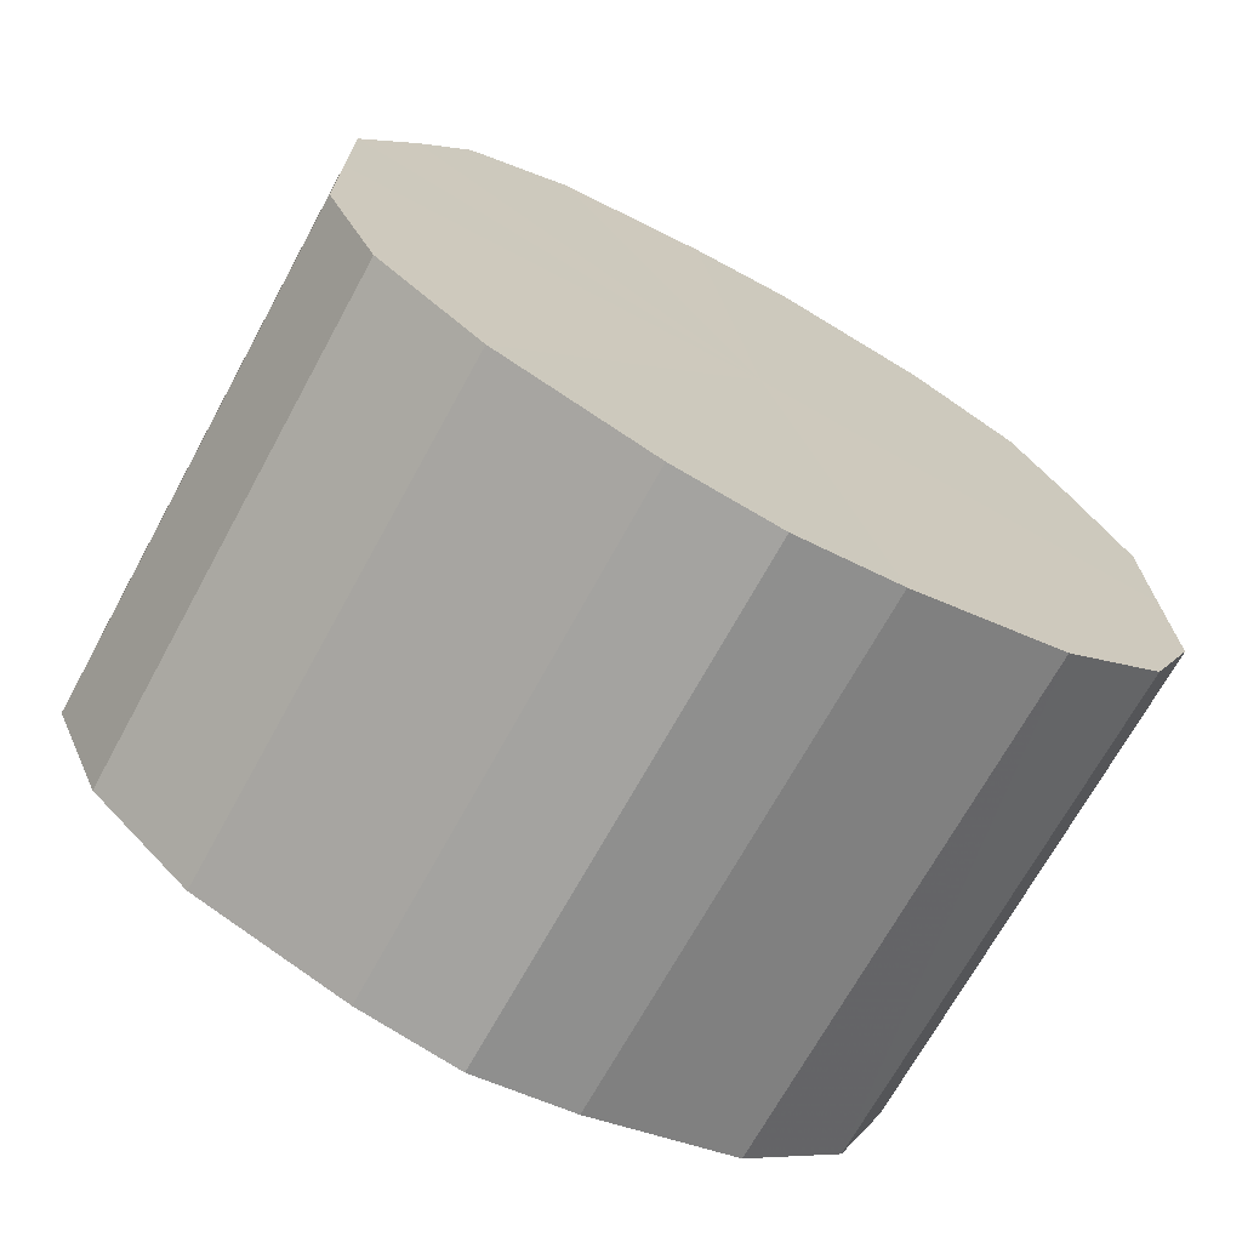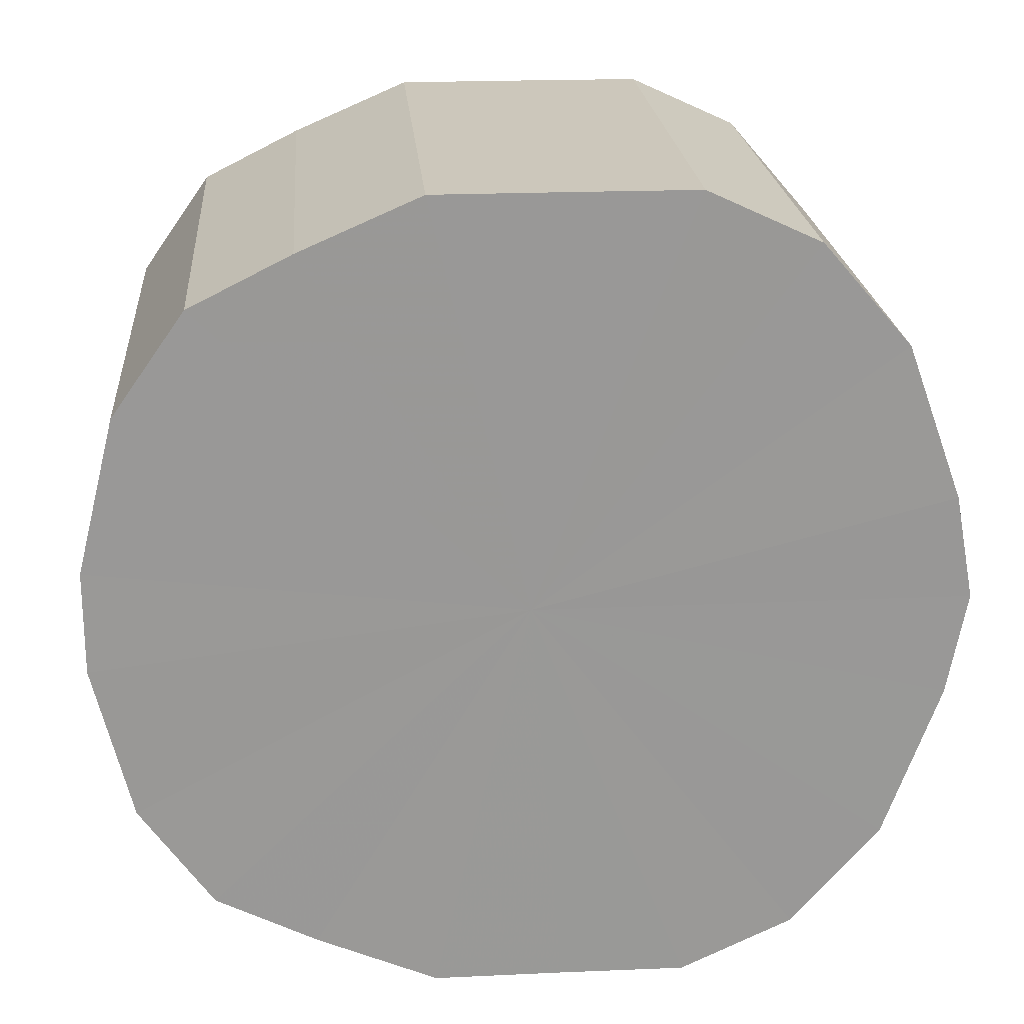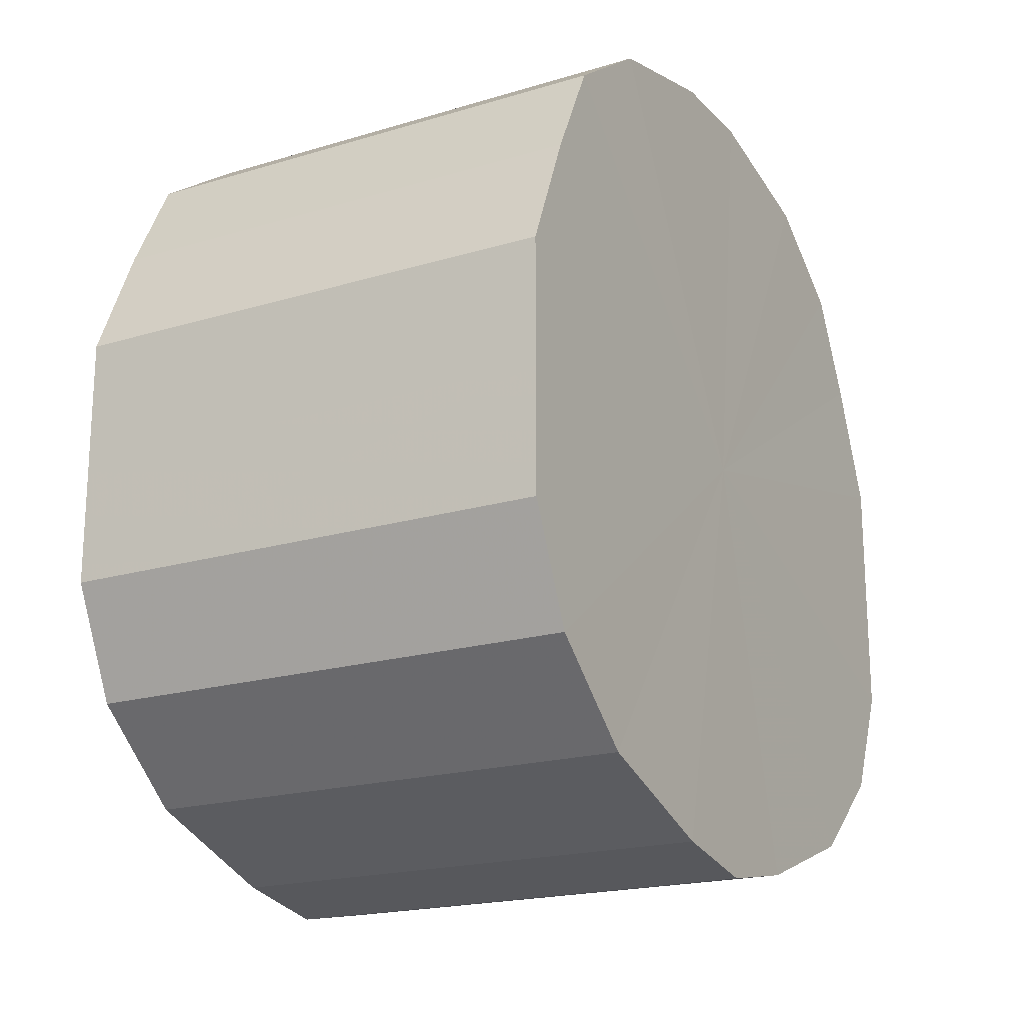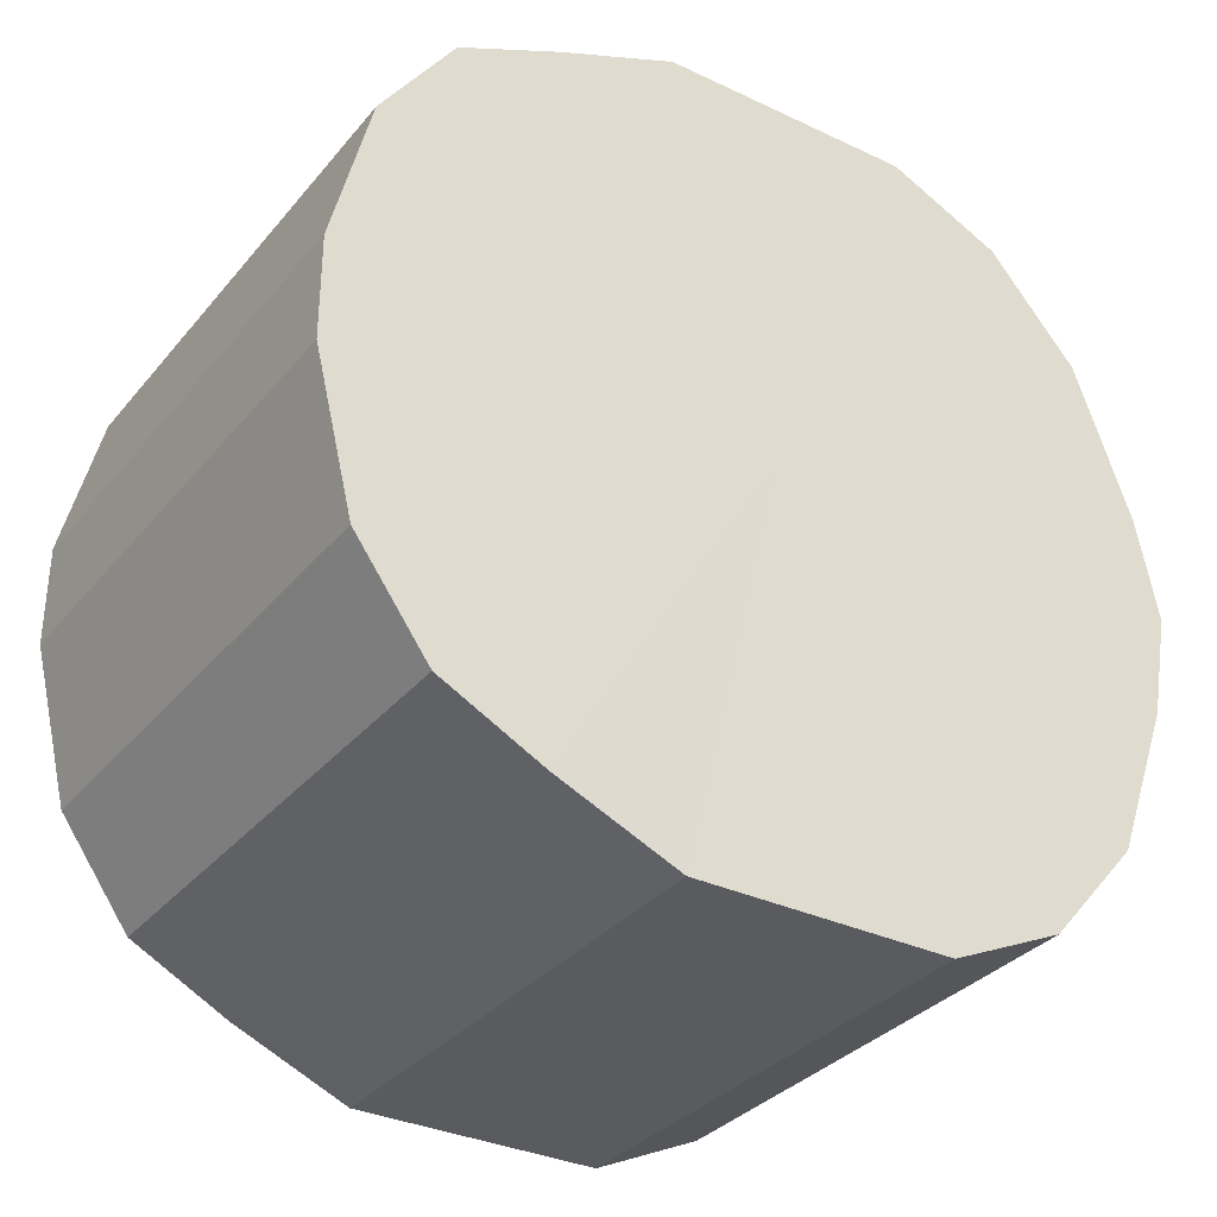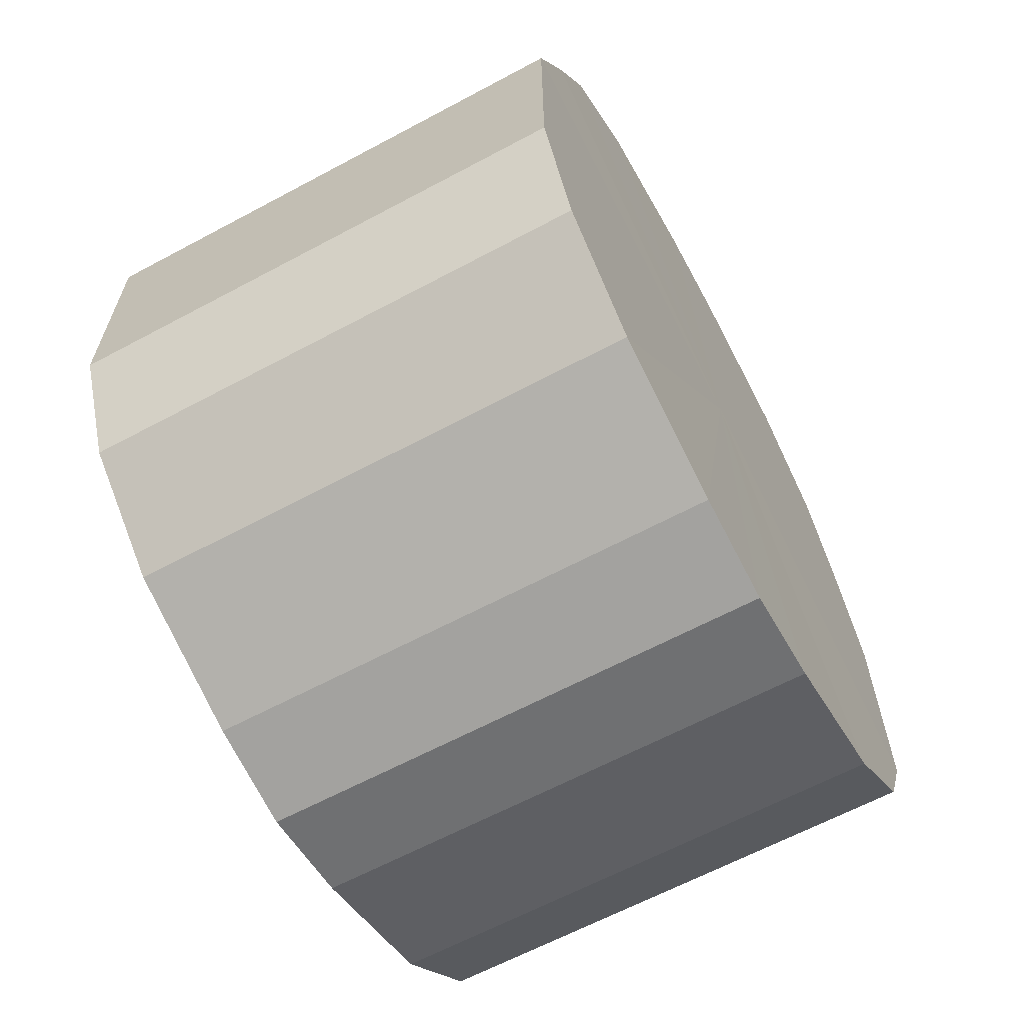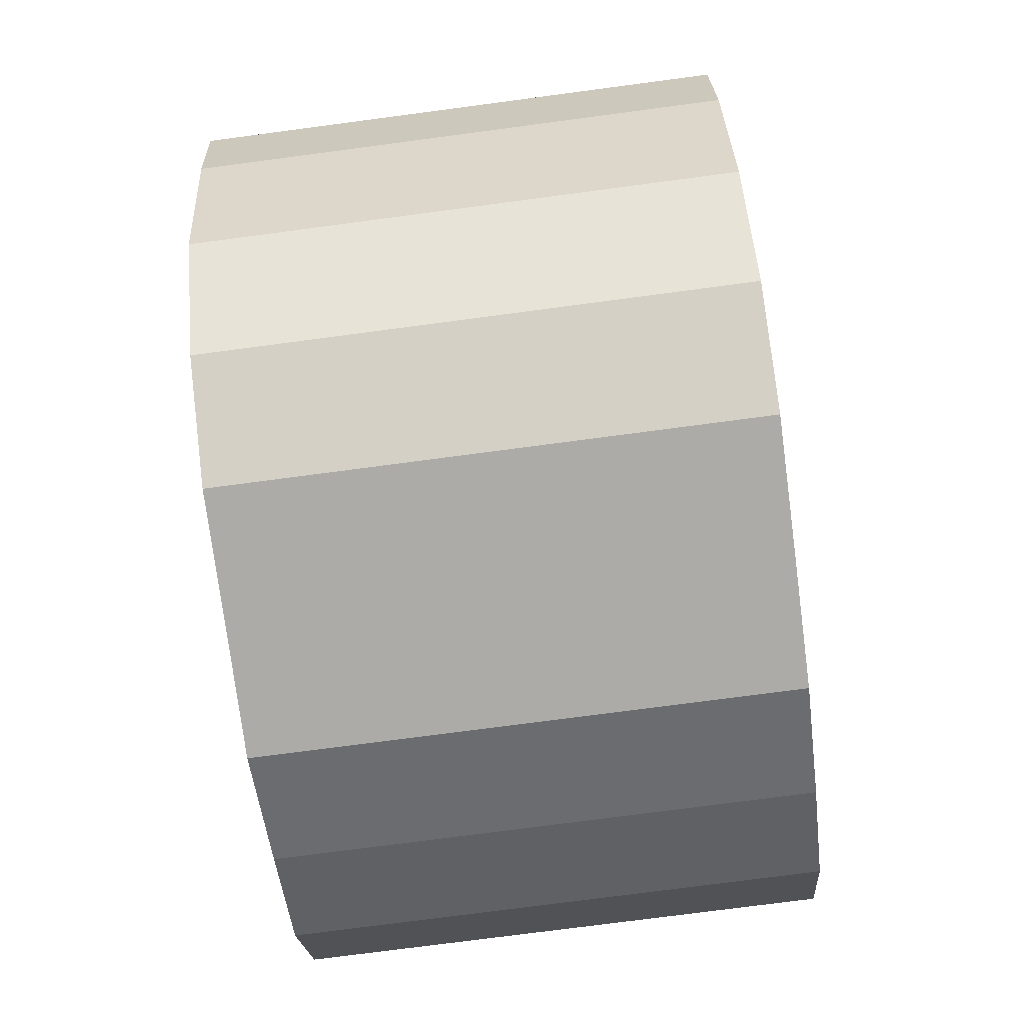
<metadata>
{"format":"obj","ext":"obj","renderer":"f3d","projection":"perspective","resolution":1024,"background":"white","views":[{"elev":-70.0,"azim":61.3,"up":"+Z"},{"elev":21.6,"azim":85.4,"up":"+Y"},{"elev":-19.4,"azim":29.5,"up":"+Z"},{"elev":-33.1,"azim":56.8,"up":"+Y"},{"elev":-63.9,"azim":28.4,"up":"+Z"},{"elev":-76.4,"azim":-172.5,"up":"+Y"}]}
</metadata>
<code>
o 14165
v 2198 1868 3.8
v 2198 1868 3.804
v 2199 1868 3.8
v 2198 1868 3.815
v 2199 1868 3.804
v 2198 1867 3.804
v 2199 1867 3.804
v 2198 1868 3.832
v 2199 1868 3.815
v 2198 1867 3.815
v 2199 1867 3.815
v 2198 1868 3.853
v 2199 1868 3.832
v 2198 1867 3.832
v 2199 1867 3.832
v 2198 1868 3.878
v 2199 1868 3.853
v 2198 1867 3.853
v 2199 1867 3.853
v 2198 1868 3.903
v 2199 1868 3.878
v 2198 1867 3.878
v 2199 1867 3.878
v 2198 1868 3.926
v 2199 1868 3.903
v 2198 1867 3.903
v 2199 1867 3.903
v 2198 1868 3.946
v 2199 1868 3.926
v 2198 1867 3.926
v 2199 1867 3.926
v 2198 1868 3.96
v 2199 1868 3.946
v 2198 1867 3.946
v 2199 1867 3.946
v 2198 1868 3.967
v 2199 1868 3.96
v 2198 1867 3.96
v 2199 1867 3.96
v 2198 1867 3.967
v 2199 1868 3.967
v 2199 1867 3.967
v 2199 1868 3.8
v 2198 1868 3.804
v 2199 1868 3.804
v 2198 1868 3.815
v 2199 1868 3.815
v 2199 1867 3.804
v 2198 1868 3.8
v 2199 1867 3.815
v 2198 1867 3.804
v 2198 1868 3.832
v 2199 1868 3.832
v 2199 1867 3.832
v 2198 1867 3.815
v 2199 1867 3.853
v 2198 1867 3.832
v 2198 1868 3.853
v 2199 1868 3.853
v 2199 1867 3.878
v 2198 1867 3.853
v 2199 1867 3.903
v 2198 1867 3.878
v 2198 1868 3.878
v 2199 1868 3.878
v 2199 1867 3.926
v 2198 1867 3.903
v 2199 1867 3.946
v 2198 1867 3.926
v 2198 1868 3.903
v 2199 1868 3.903
v 2199 1867 3.96
v 2198 1867 3.946
v 2199 1867 3.967
v 2198 1867 3.96
v 2198 1868 3.926
v 2199 1868 3.926
v 2199 1868 3.967
v 2198 1867 3.967
v 2199 1868 3.96
v 2198 1868 3.967
v 2198 1868 3.946
v 2199 1868 3.946
v 2198 1868 3.96
v 2198 1868 3.884
v 2198 1868 3.804
v 2198 1868 3.8
v 2198 1868 3.815
v 2198 1867 3.804
v 2198 1868 3.832
v 2198 1867 3.815
v 2198 1868 3.853
v 2198 1867 3.832
v 2198 1868 3.878
v 2198 1867 3.853
v 2198 1868 3.903
v 2198 1867 3.878
v 2198 1868 3.926
v 2198 1867 3.903
v 2198 1868 3.946
v 2198 1867 3.926
v 2198 1868 3.96
v 2198 1867 3.946
v 2198 1868 3.967
v 2198 1867 3.96
v 2198 1867 3.967
v 2199 1868 3.884
v 2199 1868 3.8
v 2199 1868 3.804
v 2199 1867 3.804
v 2199 1868 3.815
v 2199 1867 3.815
v 2199 1868 3.832
v 2199 1867 3.832
v 2199 1868 3.853
v 2199 1867 3.853
v 2199 1868 3.878
v 2199 1867 3.878
v 2199 1868 3.903
v 2199 1867 3.903
v 2199 1868 3.926
v 2199 1867 3.926
v 2199 1868 3.946
v 2199 1867 3.946
v 2199 1868 3.96
v 2199 1867 3.96
v 2199 1868 3.967
v 2199 1867 3.967
f 1 2 3
f 2 4 5
f 6 1 7
f 4 8 9
f 10 6 11
f 8 12 13
f 14 10 15
f 12 16 17
f 18 14 19
f 16 20 21
f 22 18 23
f 20 24 25
f 26 22 27
f 24 28 29
f 30 26 31
f 28 32 33
f 34 30 35
f 32 36 37
f 38 34 39
f 36 40 41
f 40 38 42
f 43 44 45
f 45 46 47
f 48 49 43
f 50 51 48
f 47 52 53
f 54 55 50
f 56 57 54
f 53 58 59
f 60 61 56
f 62 63 60
f 59 64 65
f 66 67 62
f 68 69 66
f 65 70 71
f 72 73 68
f 74 75 72
f 71 76 77
f 78 79 74
f 80 81 78
f 77 82 83
f 83 84 80
f 85 86 87
f 85 88 86
f 85 87 89
f 85 90 88
f 85 89 91
f 85 92 90
f 85 91 93
f 85 94 92
f 85 93 95
f 85 96 94
f 85 95 97
f 85 98 96
f 85 97 99
f 85 100 98
f 85 99 101
f 85 102 100
f 85 101 103
f 85 104 102
f 85 103 105
f 85 106 104
f 85 105 106
f 107 108 109
f 107 110 108
f 107 109 111
f 107 112 110
f 107 111 113
f 107 114 112
f 107 113 115
f 107 116 114
f 107 115 117
f 107 118 116
f 107 117 119
f 107 120 118
f 107 119 121
f 107 122 120
f 107 121 123
f 107 124 122
f 107 123 125
f 107 126 124
f 107 125 127
f 107 128 126
f 107 127 128

</code>
